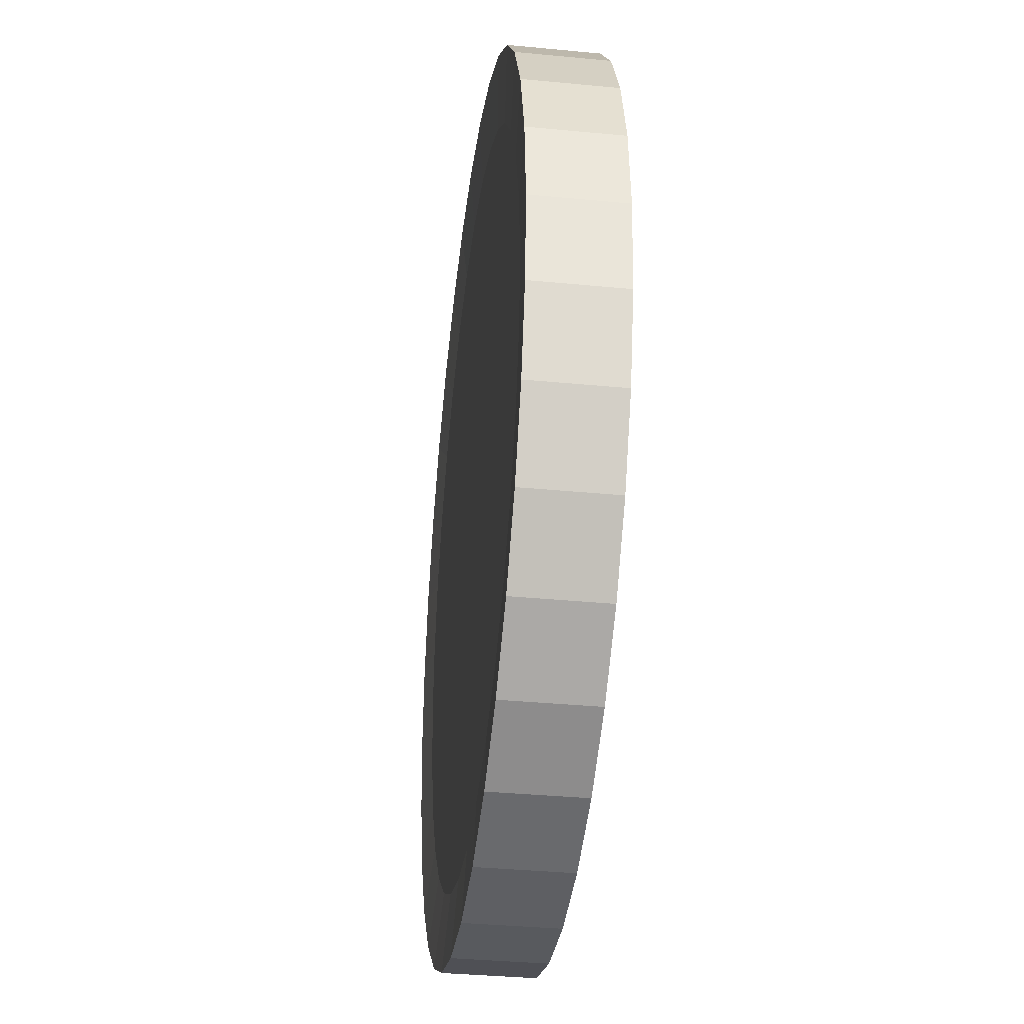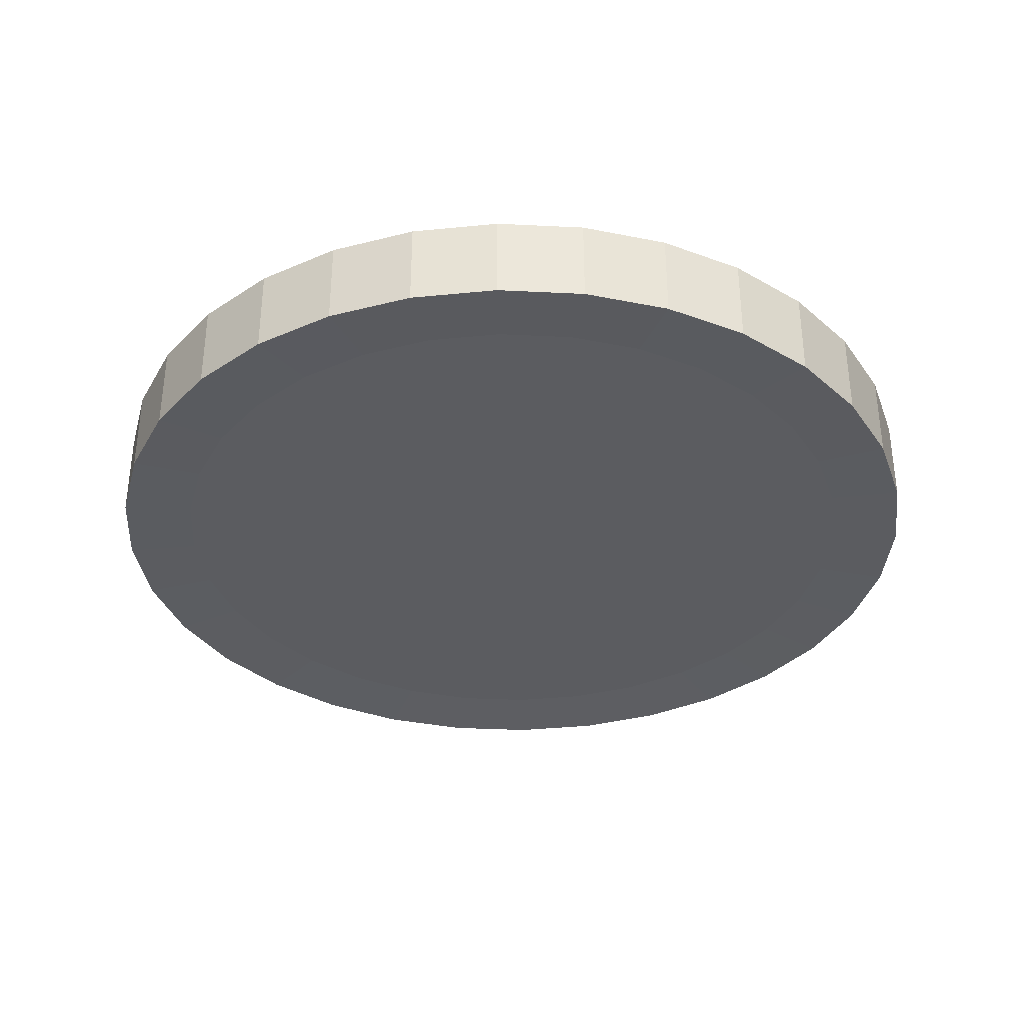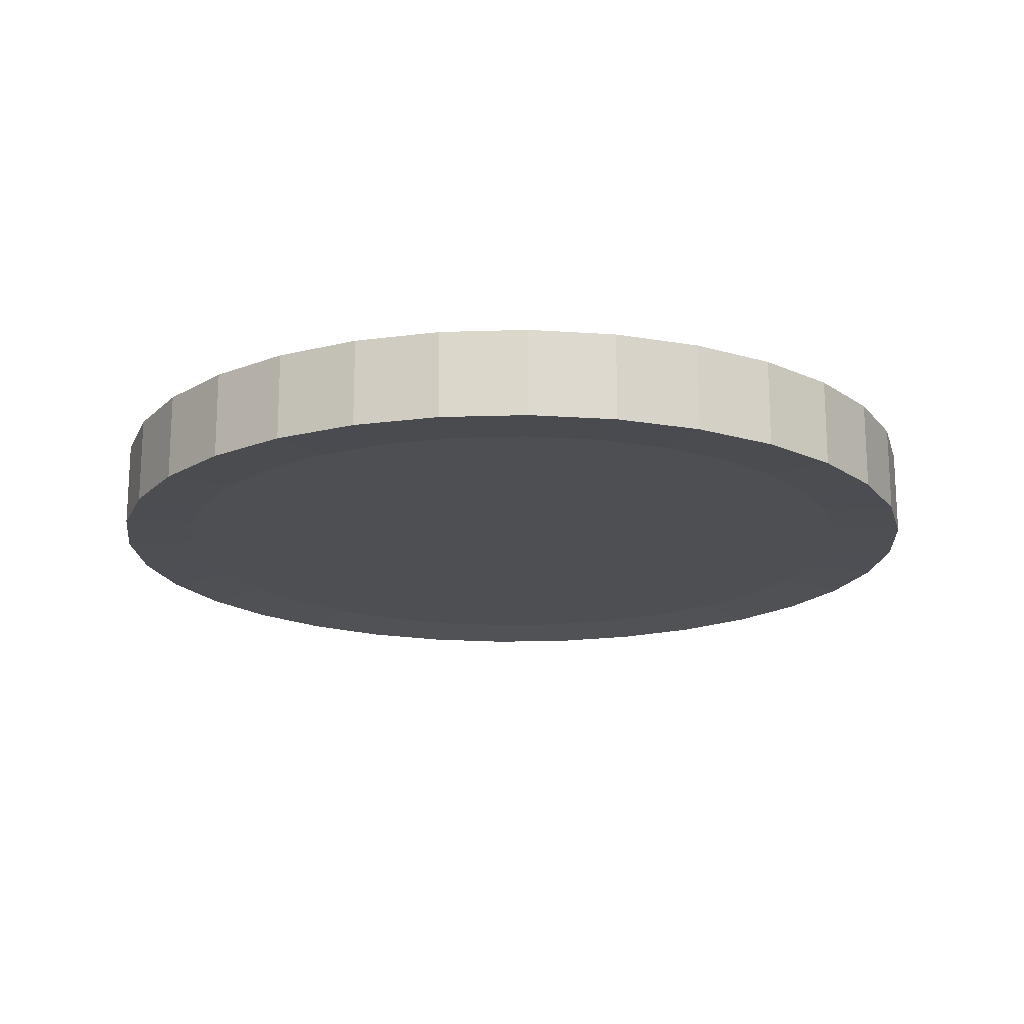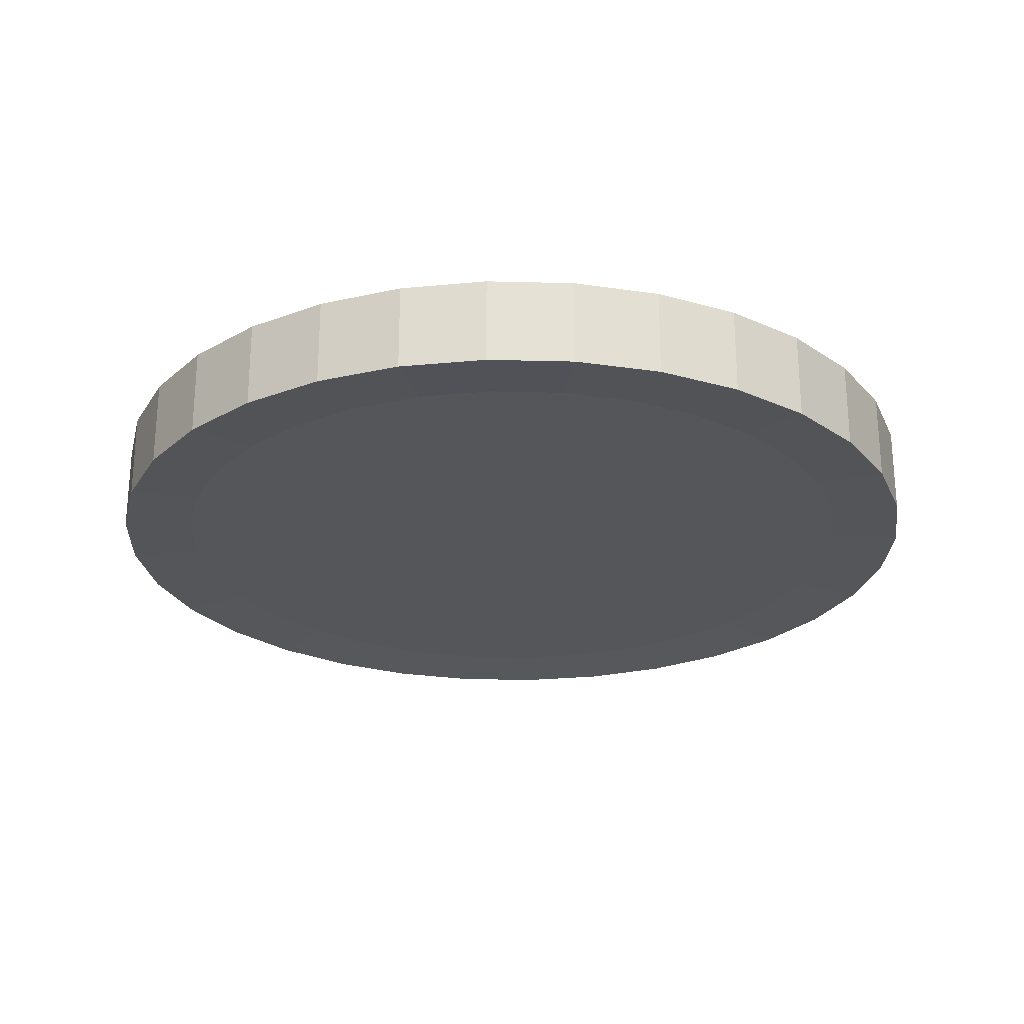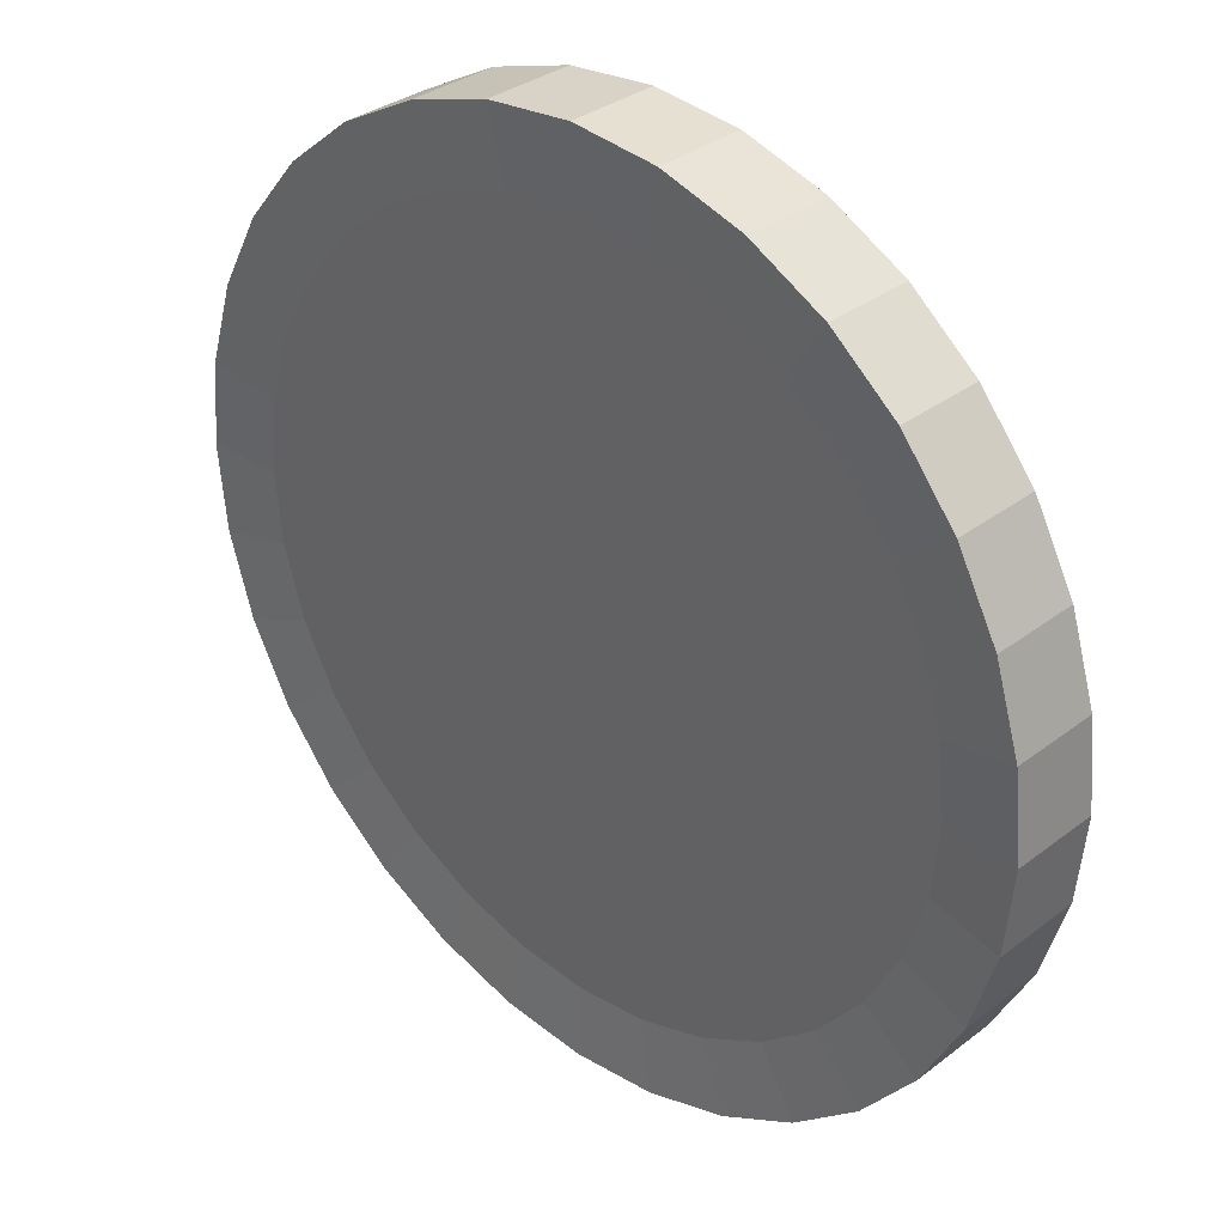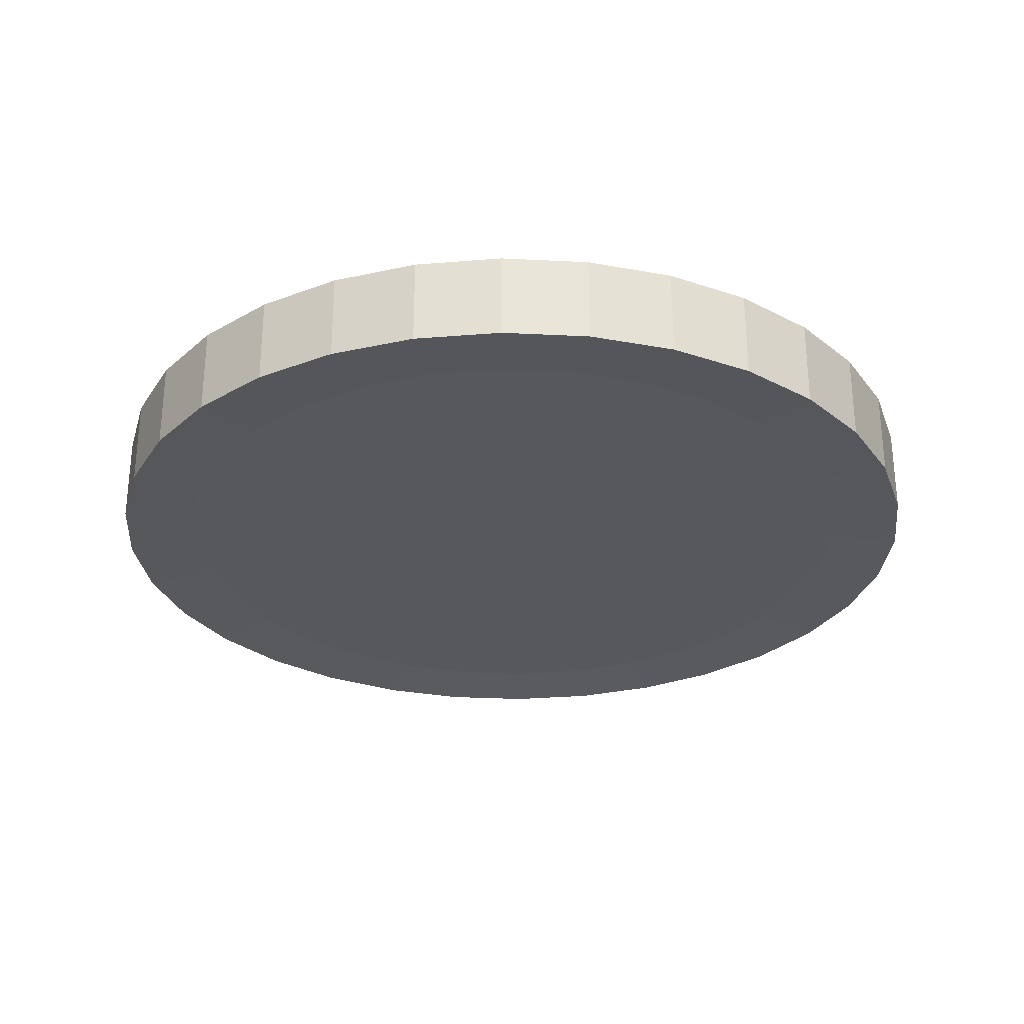
<metadata>
{"format":"obj","ext":"obj","renderer":"f3d","projection":"perspective","resolution":1024,"background":"white","views":[{"elev":-36.1,"azim":-97.2,"up":"+Z"},{"elev":-35.1,"azim":1.9,"up":"+Y"},{"elev":-17.8,"azim":31.7,"up":"+Y"},{"elev":-25.1,"azim":-143.0,"up":"+Y"},{"elev":33.0,"azim":43.6,"up":"+Z"},{"elev":-28.8,"azim":35.1,"up":"+Y"}]}
</metadata>
<code>
o Cylinder
v -0 0.01 -0.8364
v -0 0.19 -0.8364
v 0.1632 0.01 -0.8204
v 0.1632 0.19 -0.8204
v 0.3201 0.01 -0.7728
v 0.3201 0.19 -0.7728
v 0.4647 0.01 -0.6955
v 0.4647 0.19 -0.6955
v 0.5914 0.01 -0.5914
v 0.5914 0.19 -0.5914
v 0.6955 0.01 -0.4647
v 0.6955 0.19 -0.4647
v 0.7728 0.01 -0.3201
v 0.7728 0.19 -0.3201
v 0.8204 0.01 -0.1632
v 0.8204 0.19 -0.1632
v 0.8364 0.01 0
v 0.8364 0.19 0
v 0.8204 0.01 0.1632
v 0.8204 0.19 0.1632
v 0.7728 0.01 0.3201
v 0.7728 0.19 0.3201
v 0.6955 0.01 0.4647
v 0.6955 0.19 0.4647
v 0.5914 0.01 0.5914
v 0.5914 0.19 0.5914
v 0.4647 0.01 0.6955
v 0.4647 0.19 0.6955
v 0.3201 0.01 0.7728
v 0.3201 0.19 0.7728
v 0.1632 0.01 0.8204
v 0.1632 0.19 0.8204
v -0 0.01 0.8364
v -0 0.19 0.8364
v -0.1632 0.01 0.8204
v -0.1632 0.19 0.8204
v -0.3201 0.01 0.7728
v -0.3201 0.19 0.7728
v -0.4647 0.01 0.6955
v -0.4647 0.19 0.6955
v -0.5914 0.01 0.5914
v -0.5914 0.19 0.5914
v -0.6955 0.01 0.4647
v -0.6955 0.19 0.4647
v -0.7728 0.01 0.3201
v -0.7728 0.19 0.3201
v -0.8204 0.01 0.1632
v -0.8204 0.19 0.1632
v -0.8364 0.01 -0
v -0.8364 0.19 -0
v -0.8204 0.01 -0.1632
v -0.8204 0.19 -0.1632
v -0.7728 0.01 -0.3201
v -0.7728 0.19 -0.3201
v -0.6955 0.01 -0.4647
v -0.6955 0.19 -0.4647
v -0.5914 0.01 -0.5914
v -0.5914 0.19 -0.5914
v -0.4647 0.01 -0.6955
v -0.4647 0.19 -0.6955
v -0.3201 0.01 -0.7728
v -0.3201 0.19 -0.7728
v -0.1632 0.01 -0.8204
v -0.1632 0.19 -0.8204
v 0 0 -1
v 0.1951 0 -0.9808
v 0.1951 0.2 -0.9808
v 0 0.2 -1
v 0.3827 0 -0.9239
v 0.3827 0.2 -0.9239
v 0.5556 0 -0.8315
v 0.5556 0.2 -0.8315
v 0.7071 0 -0.7071
v 0.7071 0.2 -0.7071
v 0.8315 0 -0.5556
v 0.8315 0.2 -0.5556
v 0.9239 0 -0.3827
v 0.9239 0.2 -0.3827
v 0.9808 0 -0.1951
v 0.9808 0.2 -0.1951
v 1 0 0
v 1 0.2 0
v 0.9808 0 0.1951
v 0.9808 0.2 0.1951
v 0.9239 0 0.3827
v 0.9239 0.2 0.3827
v 0.8315 0 0.5556
v 0.8315 0.2 0.5556
v 0.7071 0 0.7071
v 0.7071 0.2 0.7071
v 0.5556 0 0.8315
v 0.5556 0.2 0.8315
v 0.3827 0 0.9239
v 0.3827 0.2 0.9239
v 0.1951 0 0.9808
v 0.1951 0.2 0.9808
v -0 0 1
v -0 0.2 1
v -0.1951 0 0.9808
v -0.1951 0.2 0.9808
v -0.3827 0 0.9239
v -0.3827 0.2 0.9239
v -0.5556 0 0.8315
v -0.5556 0.2 0.8315
v -0.7071 0 0.7071
v -0.7071 0.2 0.7071
v -0.8315 0 0.5556
v -0.8315 0.2 0.5556
v -0.9239 0 0.3827
v -0.9239 0.2 0.3827
v -0.9808 0 0.1951
v -0.9808 0.2 0.1951
v -1 0 -0
v -1 0.2 -0
v -0.9808 0 -0.1951
v -0.9808 0.2 -0.1951
v -0.9239 0 -0.3827
v -0.9239 0.2 -0.3827
v -0.8315 0 -0.5556
v -0.8315 0.2 -0.5556
v -0.7071 0 -0.7071
v -0.7071 0.2 -0.7071
v -0.5556 0 -0.8315
v -0.5556 0.2 -0.8315
v -0.3827 0 -0.9239
v -0.3827 0.2 -0.9239
v -0.1951 0 -0.9808
v -0.1951 0.2 -0.9808
f 68 66 65
f 67 69 66
f 70 71 69
f 72 73 71
f 74 75 73
f 76 77 75
f 78 79 77
f 80 81 79
f 82 83 81
f 84 85 83
f 86 87 85
f 88 89 87
f 90 91 89
f 92 93 91
f 94 95 93
f 96 97 95
f 98 99 97
f 100 101 99
f 102 103 101
f 104 105 103
f 106 107 105
f 108 109 107
f 110 111 109
f 112 113 111
f 114 115 113
f 116 117 115
f 118 119 117
f 120 121 119
f 122 123 121
f 124 125 123
f 30 22 6
f 126 127 125
f 128 65 127
f 15 31 47
f 1 66 3
f 4 68 2
f 3 69 5
f 4 70 67
f 5 71 7
f 8 70 6
f 9 71 73
f 8 74 72
f 9 75 11
f 12 74 10
f 11 77 13
f 14 76 12
f 15 77 79
f 16 78 14
f 15 81 17
f 16 82 80
f 17 83 19
f 18 84 82
f 21 83 85
f 22 84 20
f 21 87 23
f 24 86 22
f 23 89 25
f 26 88 24
f 27 89 91
f 28 90 26
f 29 91 93
f 30 92 28
f 31 93 95
f 32 94 30
f 31 97 33
f 32 98 96
f 35 97 99
f 36 98 34
f 37 99 101
f 36 102 100
f 37 103 39
f 38 104 102
f 39 105 41
f 40 106 104
f 41 107 43
f 44 106 42
f 43 109 45
f 46 108 44
f 45 111 47
f 48 110 46
f 47 113 49
f 48 114 112
f 49 115 51
f 52 114 50
f 51 117 53
f 54 116 52
f 55 117 119
f 56 118 54
f 55 121 57
f 56 122 120
f 59 121 123
f 60 122 58
f 61 123 125
f 62 124 60
f 61 127 63
f 62 128 126
f 63 65 1
f 2 128 64
f 68 67 66
f 67 70 69
f 70 72 71
f 72 74 73
f 74 76 75
f 76 78 77
f 78 80 79
f 80 82 81
f 82 84 83
f 84 86 85
f 86 88 87
f 88 90 89
f 90 92 91
f 92 94 93
f 94 96 95
f 96 98 97
f 98 100 99
f 100 102 101
f 102 104 103
f 104 106 105
f 106 108 107
f 108 110 109
f 110 112 111
f 112 114 113
f 114 116 115
f 116 118 117
f 118 120 119
f 120 122 121
f 122 124 123
f 124 126 125
f 6 4 62
f 4 2 62
f 2 64 62
f 62 60 58
f 58 56 54
f 54 52 50
f 50 48 54
f 48 46 54
f 46 44 42
f 42 40 38
f 38 36 34
f 34 32 30
f 30 28 26
f 26 24 22
f 22 20 18
f 18 16 14
f 14 12 10
f 10 8 6
f 62 58 54
f 46 42 54
f 42 38 54
f 38 34 30
f 30 26 22
f 22 18 6
f 18 14 6
f 14 10 6
f 6 62 38
f 62 54 38
f 38 30 6
f 126 128 127
f 128 68 65
f 63 1 3
f 3 5 7
f 7 9 11
f 11 13 15
f 15 17 19
f 19 21 23
f 23 25 31
f 25 27 31
f 27 29 31
f 31 33 39
f 33 35 39
f 35 37 39
f 39 41 47
f 41 43 47
f 43 45 47
f 47 49 51
f 51 53 55
f 55 57 63
f 57 59 63
f 59 61 63
f 63 3 7
f 7 11 63
f 11 15 63
f 15 19 23
f 47 51 63
f 51 55 63
f 15 23 31
f 31 39 47
f 63 15 47
f 1 65 66
f 4 67 68
f 3 66 69
f 4 6 70
f 5 69 71
f 8 72 70
f 9 7 71
f 8 10 74
f 9 73 75
f 12 76 74
f 11 75 77
f 14 78 76
f 15 13 77
f 16 80 78
f 15 79 81
f 16 18 82
f 17 81 83
f 18 20 84
f 21 19 83
f 22 86 84
f 21 85 87
f 24 88 86
f 23 87 89
f 26 90 88
f 27 25 89
f 28 92 90
f 29 27 91
f 30 94 92
f 31 29 93
f 32 96 94
f 31 95 97
f 32 34 98
f 35 33 97
f 36 100 98
f 37 35 99
f 36 38 102
f 37 101 103
f 38 40 104
f 39 103 105
f 40 42 106
f 41 105 107
f 44 108 106
f 43 107 109
f 46 110 108
f 45 109 111
f 48 112 110
f 47 111 113
f 48 50 114
f 49 113 115
f 52 116 114
f 51 115 117
f 54 118 116
f 55 53 117
f 56 120 118
f 55 119 121
f 56 58 122
f 59 57 121
f 60 124 122
f 61 59 123
f 62 126 124
f 61 125 127
f 62 64 128
f 63 127 65
f 2 68 128

</code>
